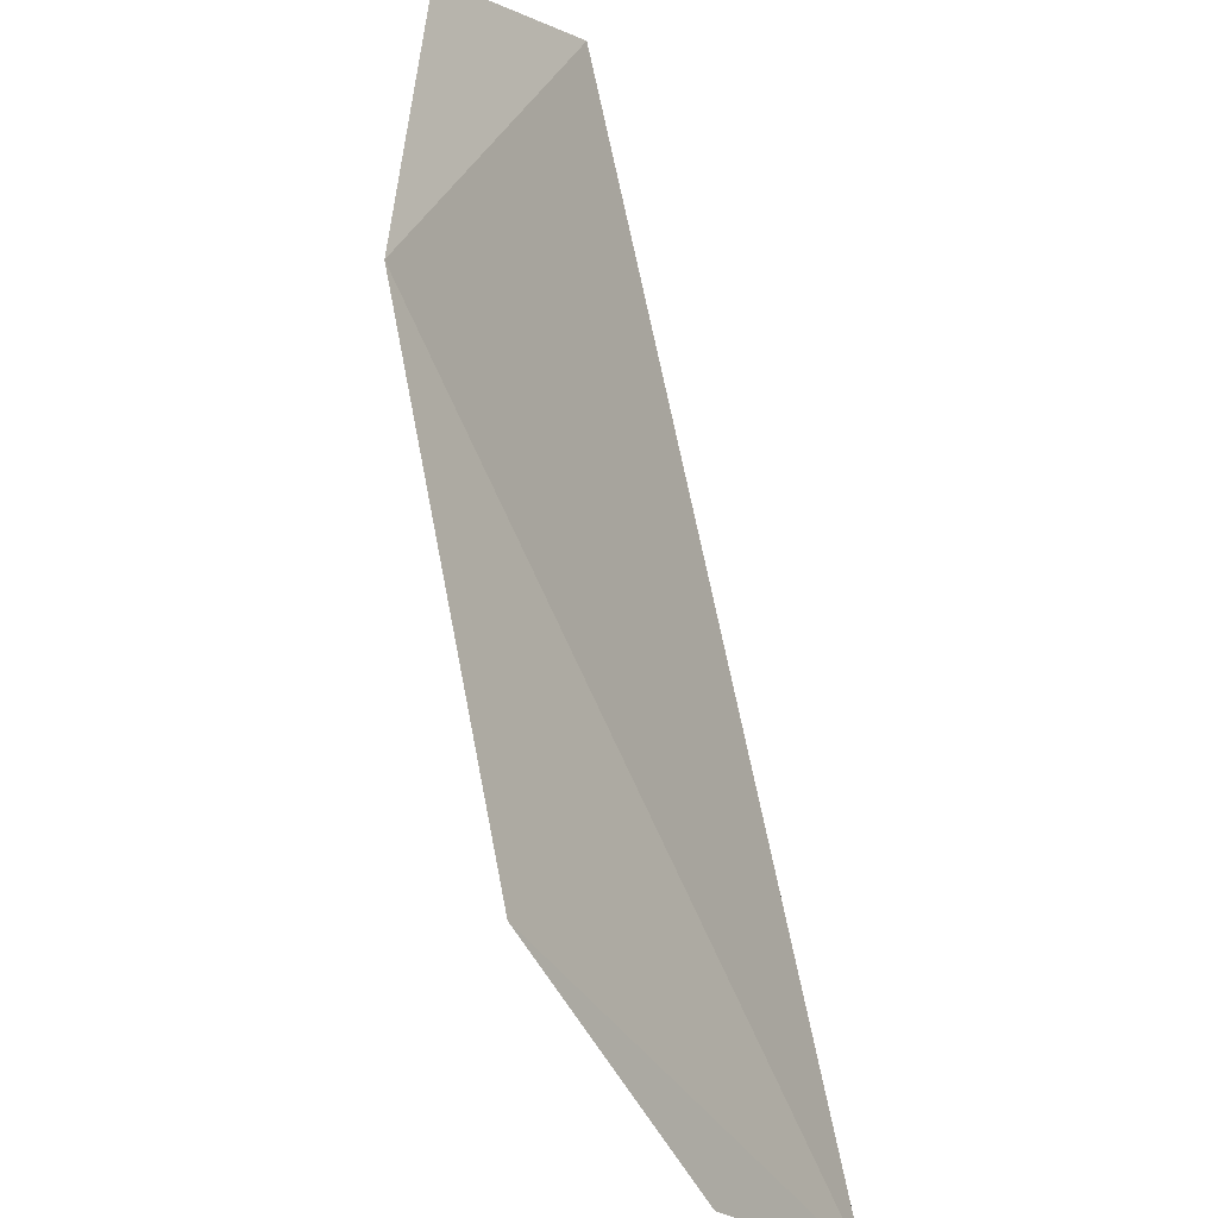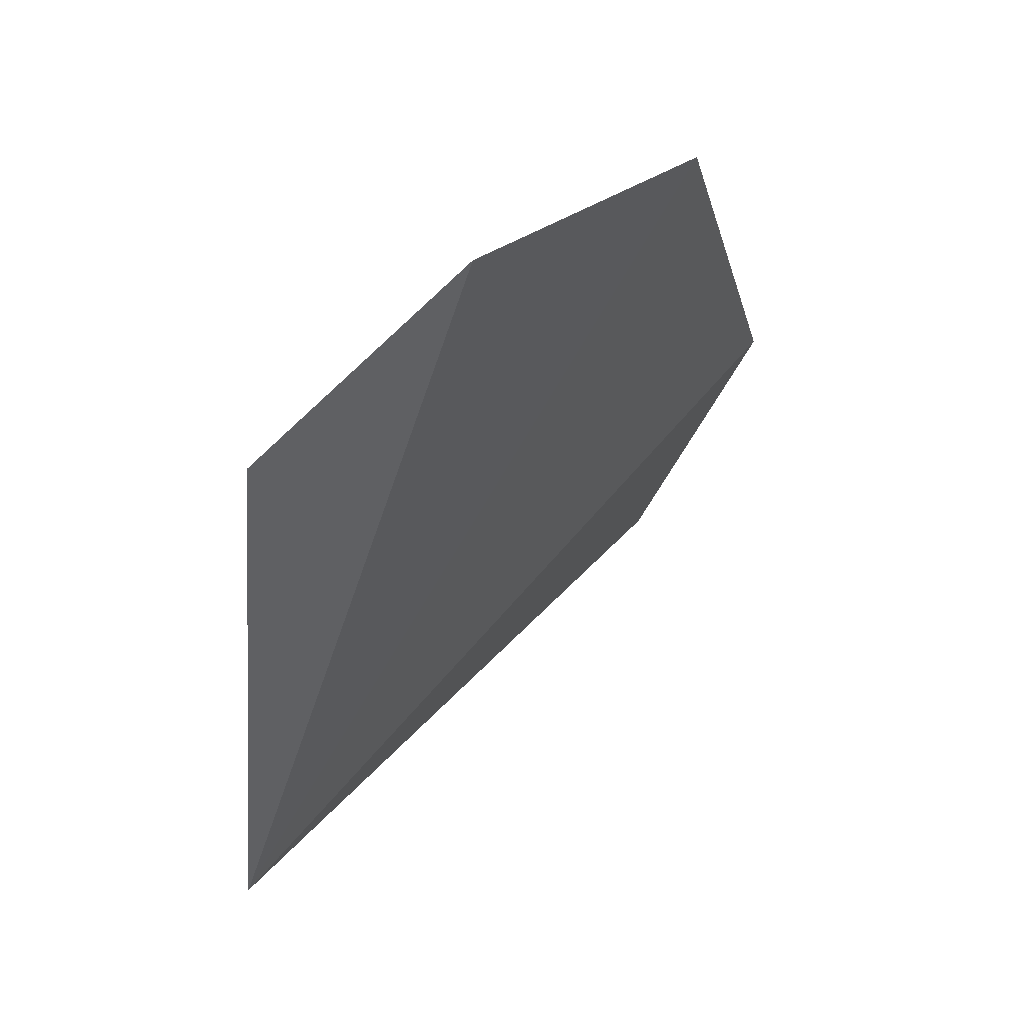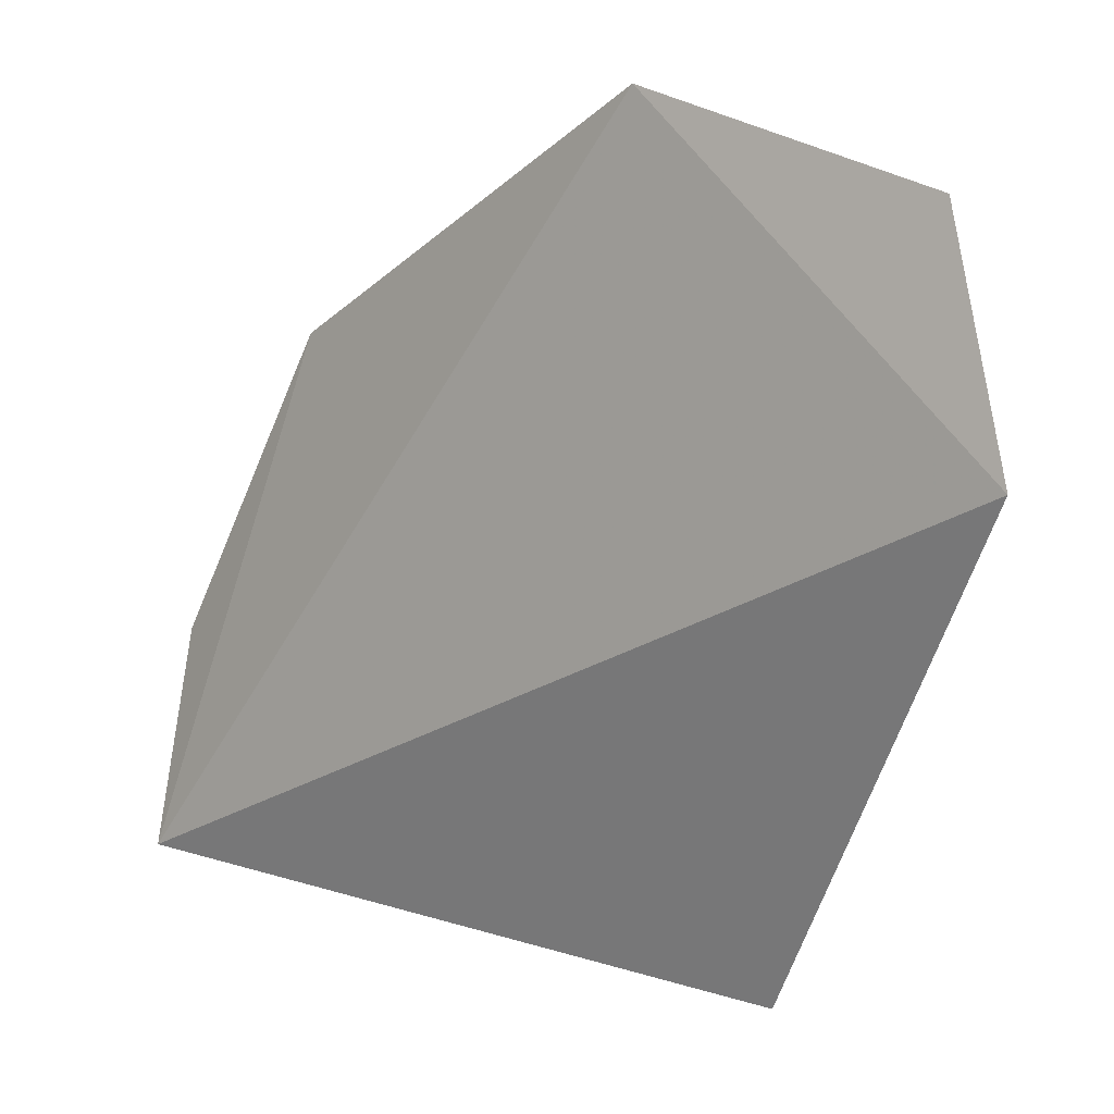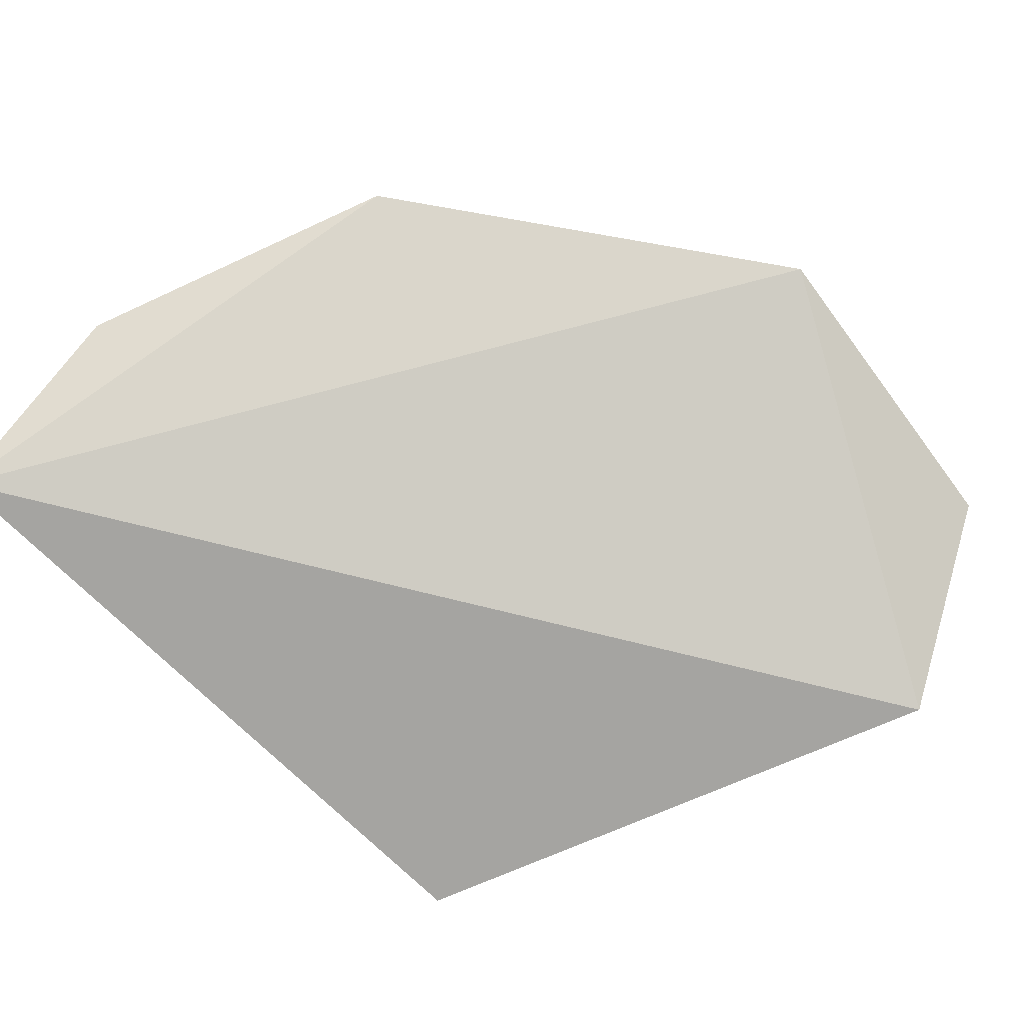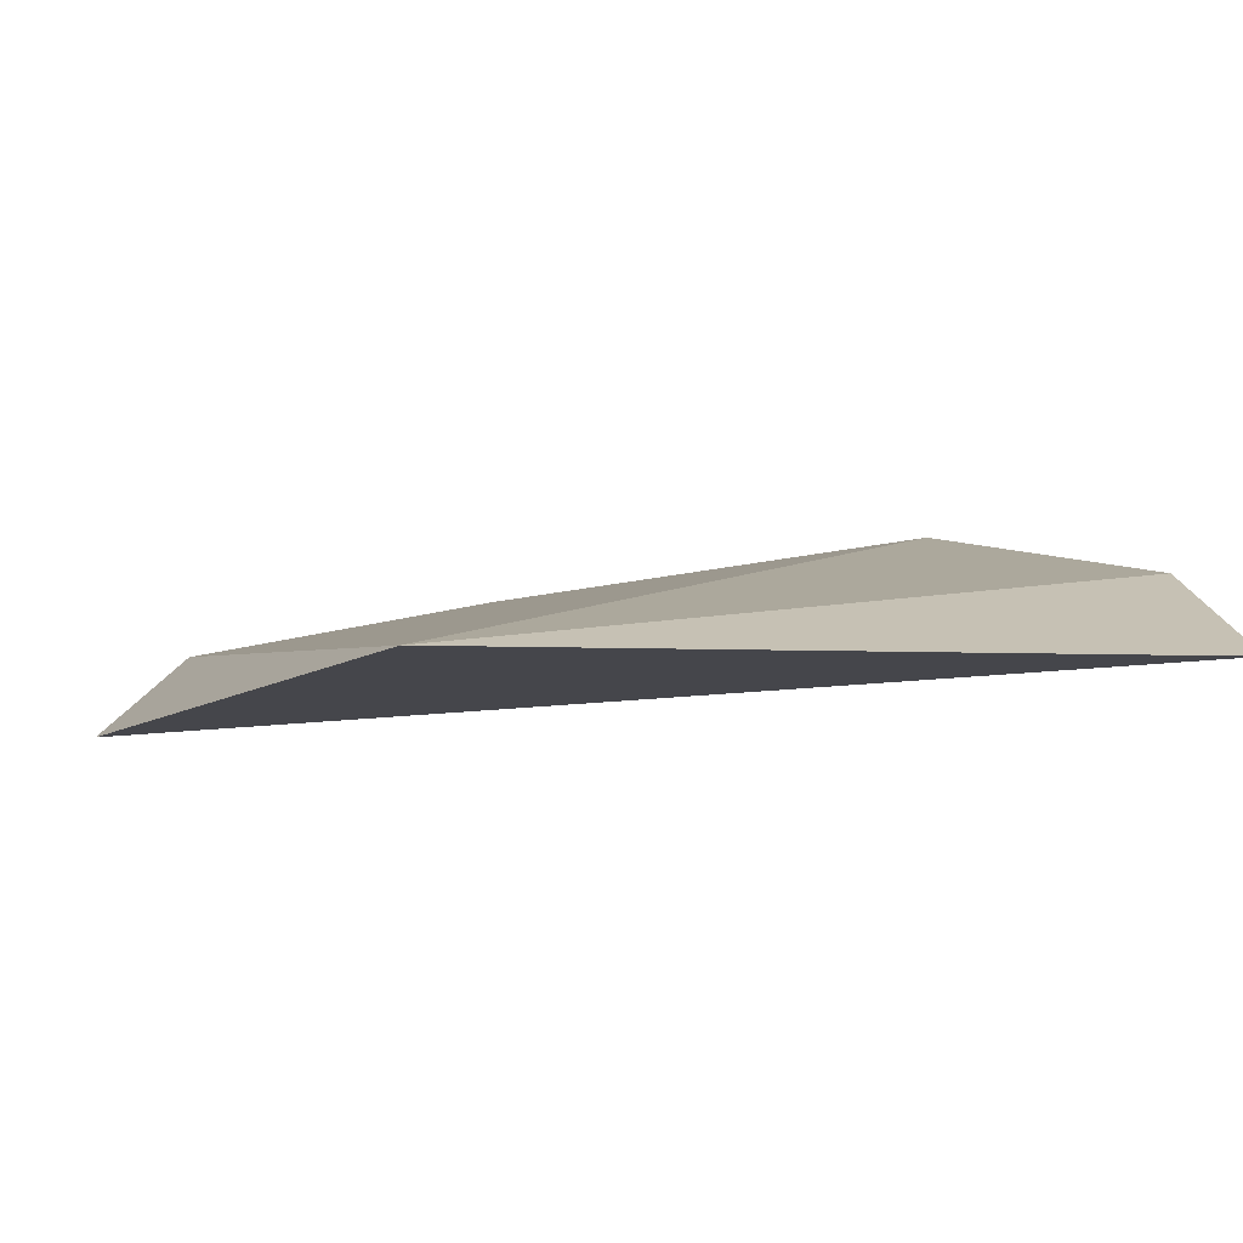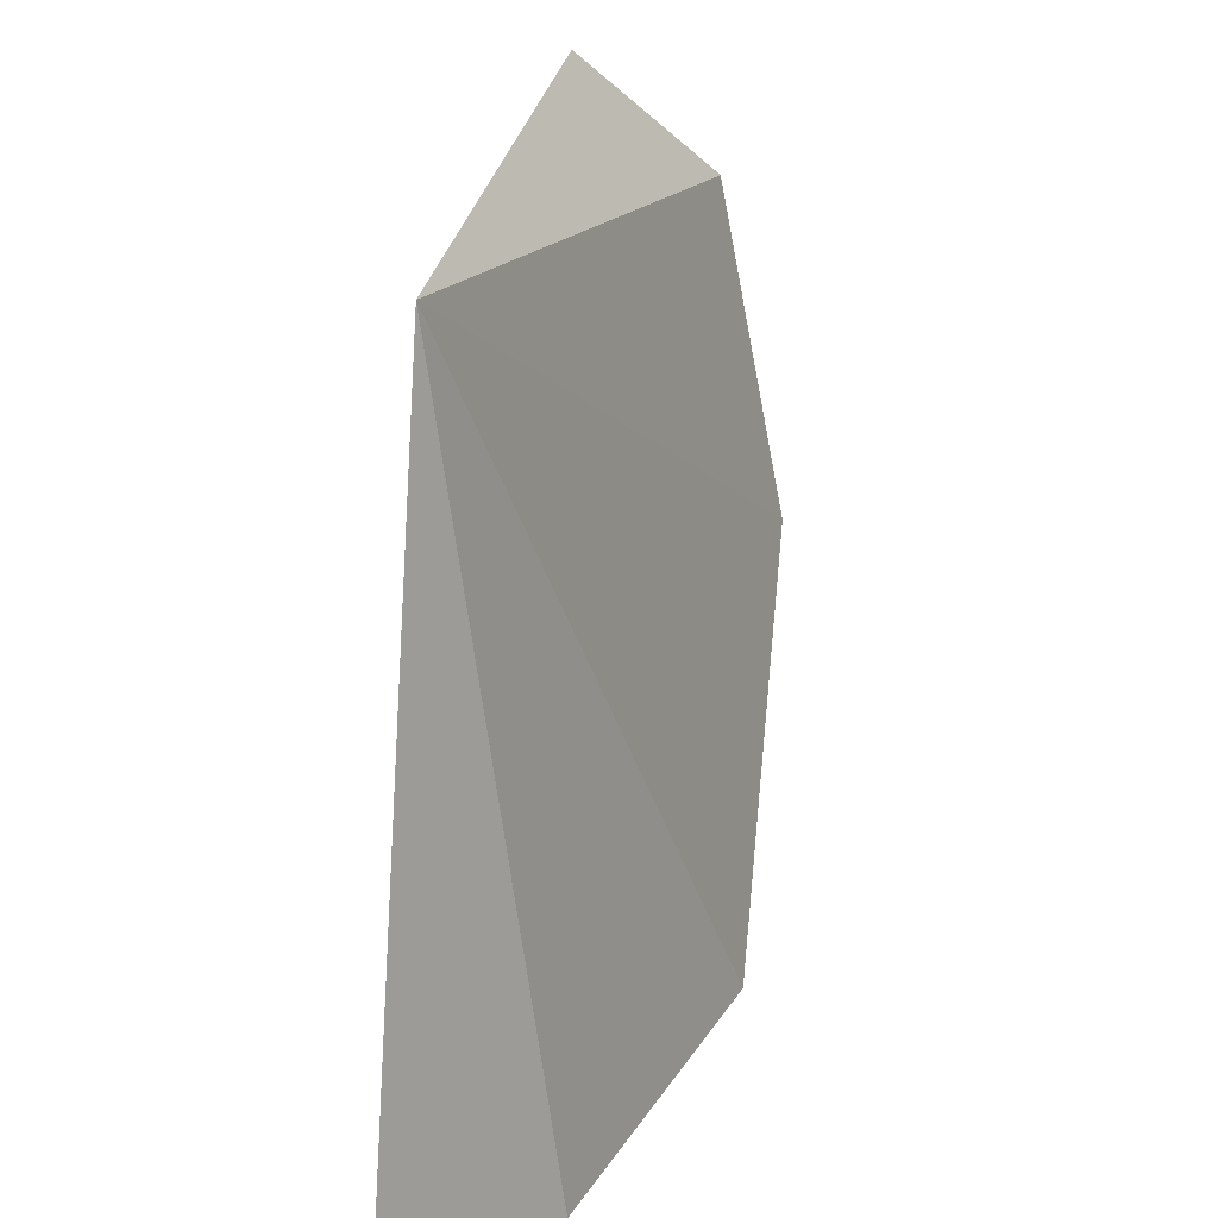
<metadata>
{"format":"obj","ext":"obj","renderer":"f3d","projection":"perspective","resolution":1024,"background":"white","views":[{"elev":43.8,"azim":-103.2,"up":"+Z"},{"elev":31.7,"azim":108.7,"up":"+Z"},{"elev":39.3,"azim":26.1,"up":"+Z"},{"elev":-62.8,"azim":-57.3,"up":"+Y"},{"elev":-21.5,"azim":158.2,"up":"+Y"},{"elev":-73.3,"azim":83.7,"up":"+Z"}]}
</metadata>
<code>
v -0.04313 0.06987 0.02349
v -0.04137 0.06758 0.02116
v -0.04329 0.06622 0.01263
v -0.05373 0.06683 0.01058
v -0.04795 0.07135 0.02304
v -0.05303 0.07116 0.0177
v -0.05421 0.069 0.01314
f 1 2 3
f 3 2 4
f 5 2 1
f 5 4 2
f 5 1 3
f 6 5 3
f 6 4 5
f 7 6 3
f 7 3 4
f 7 4 6

</code>
